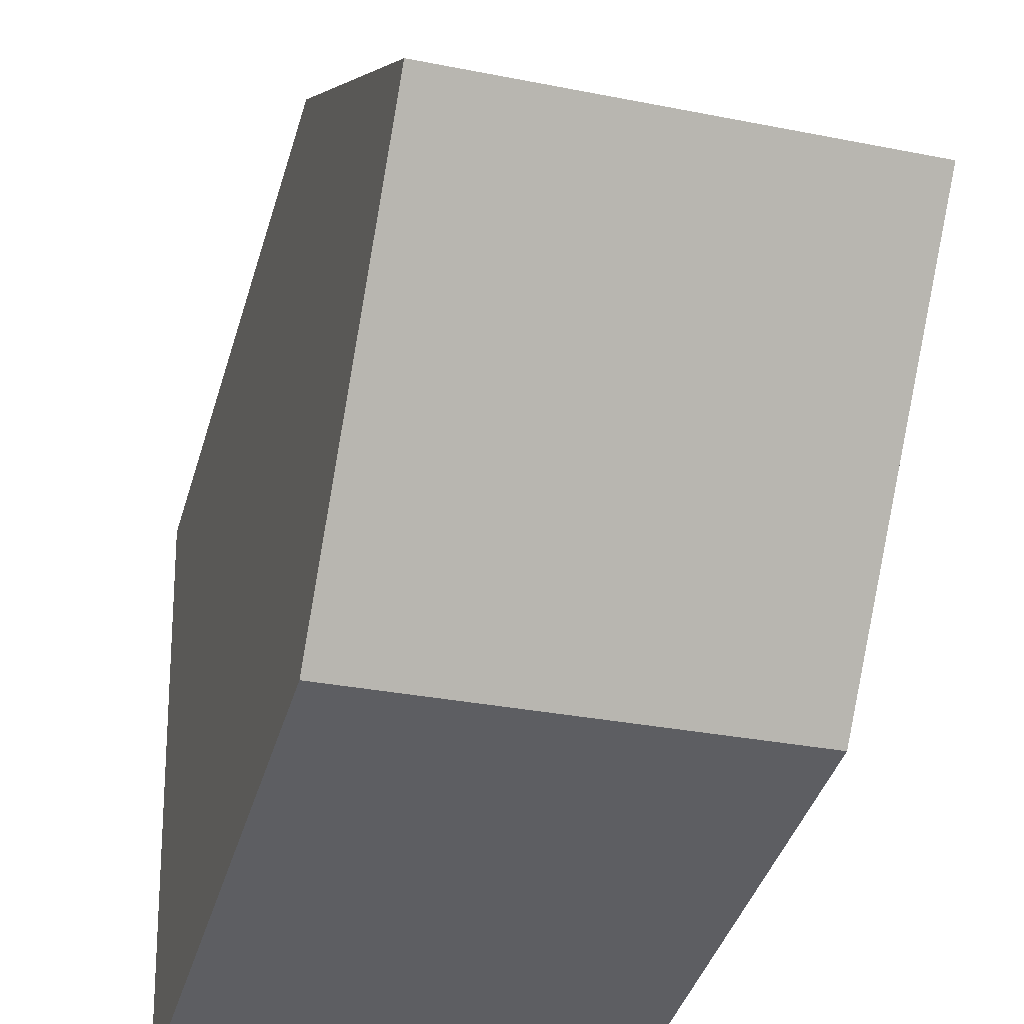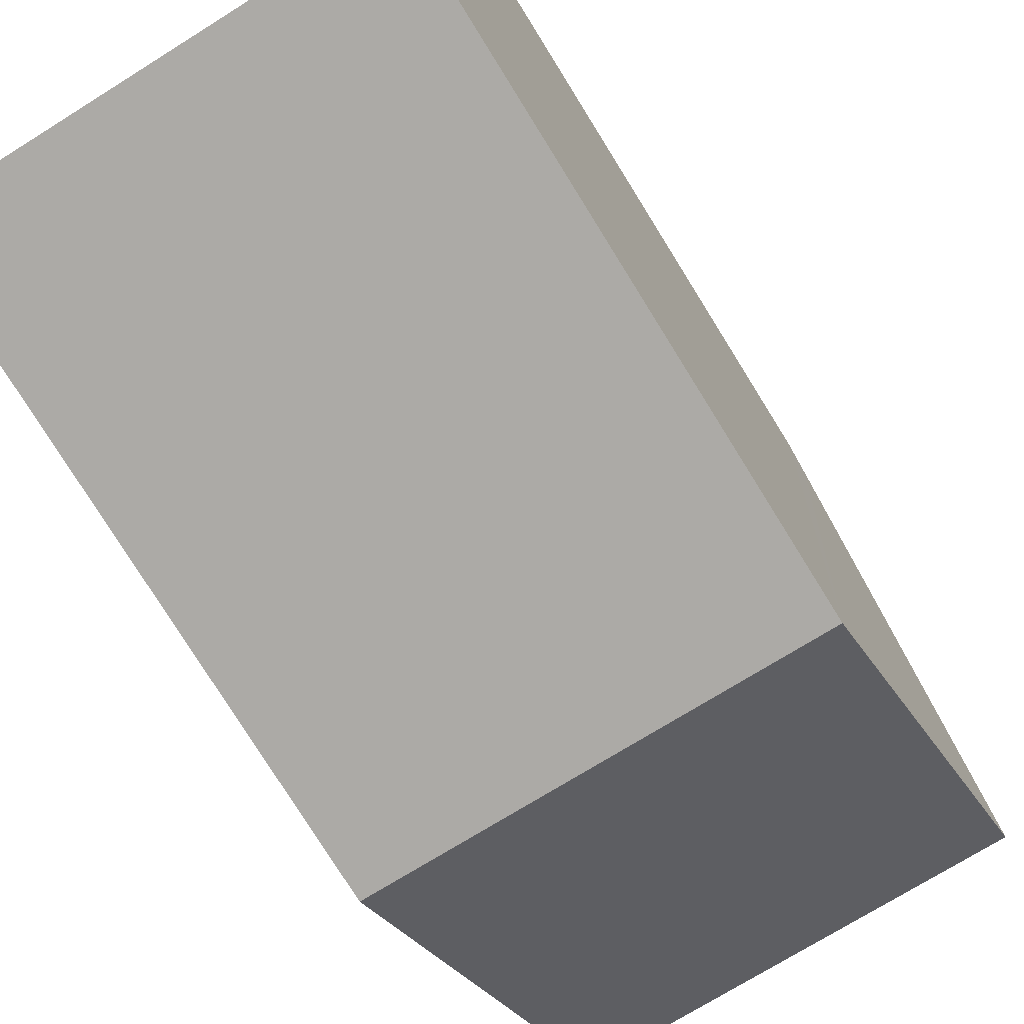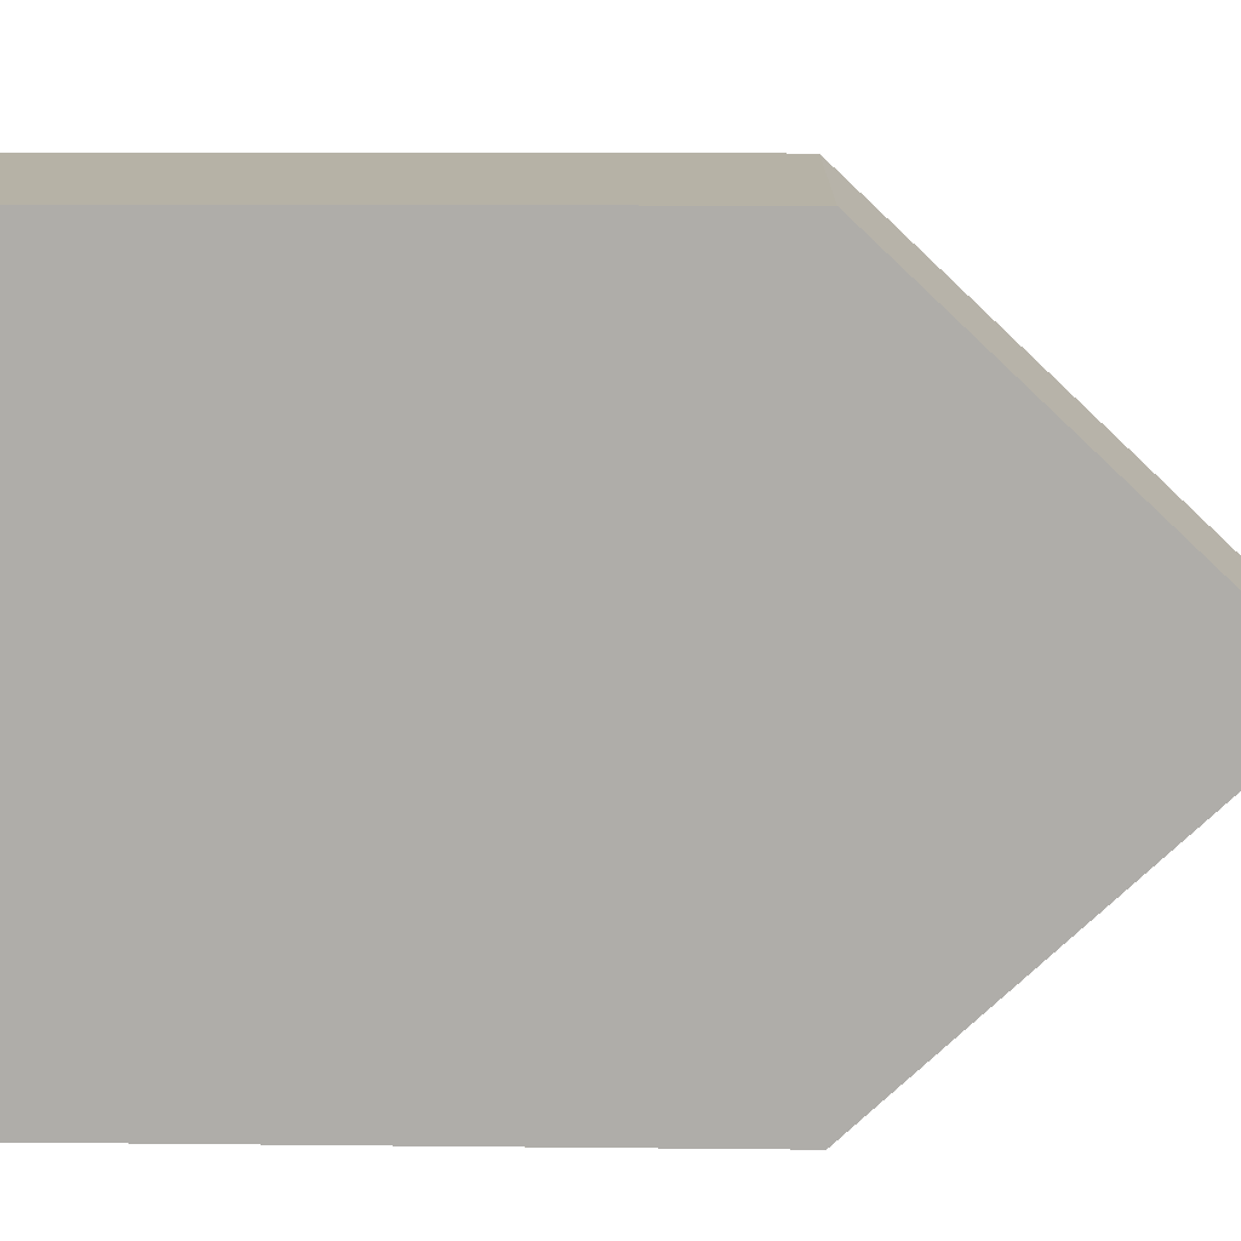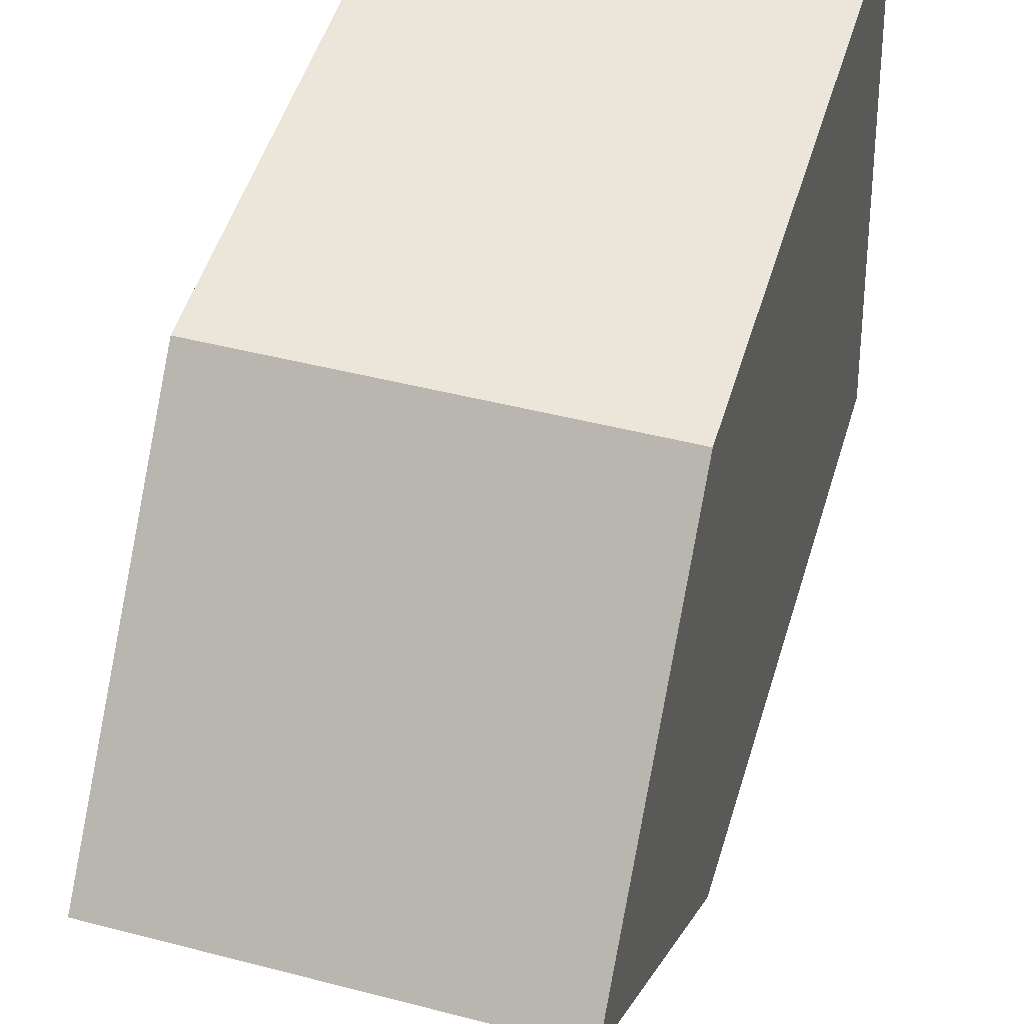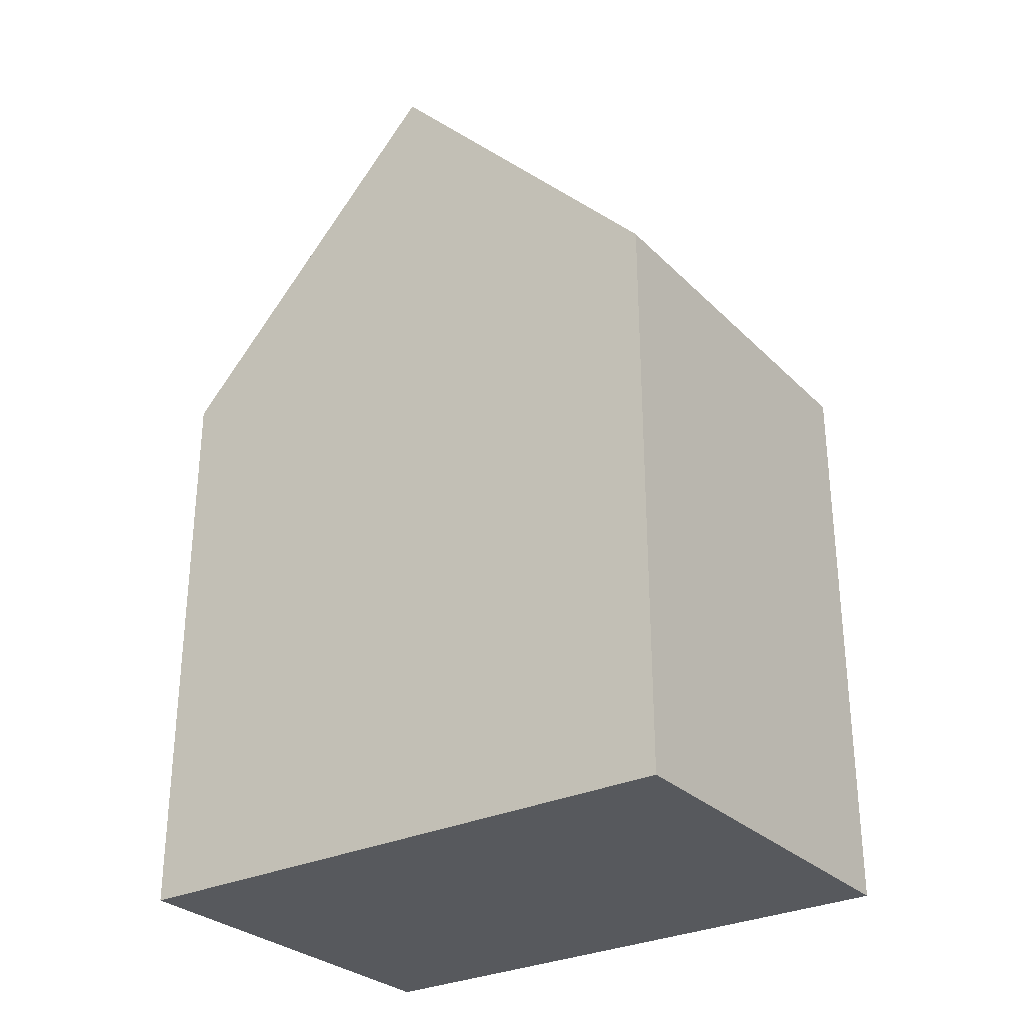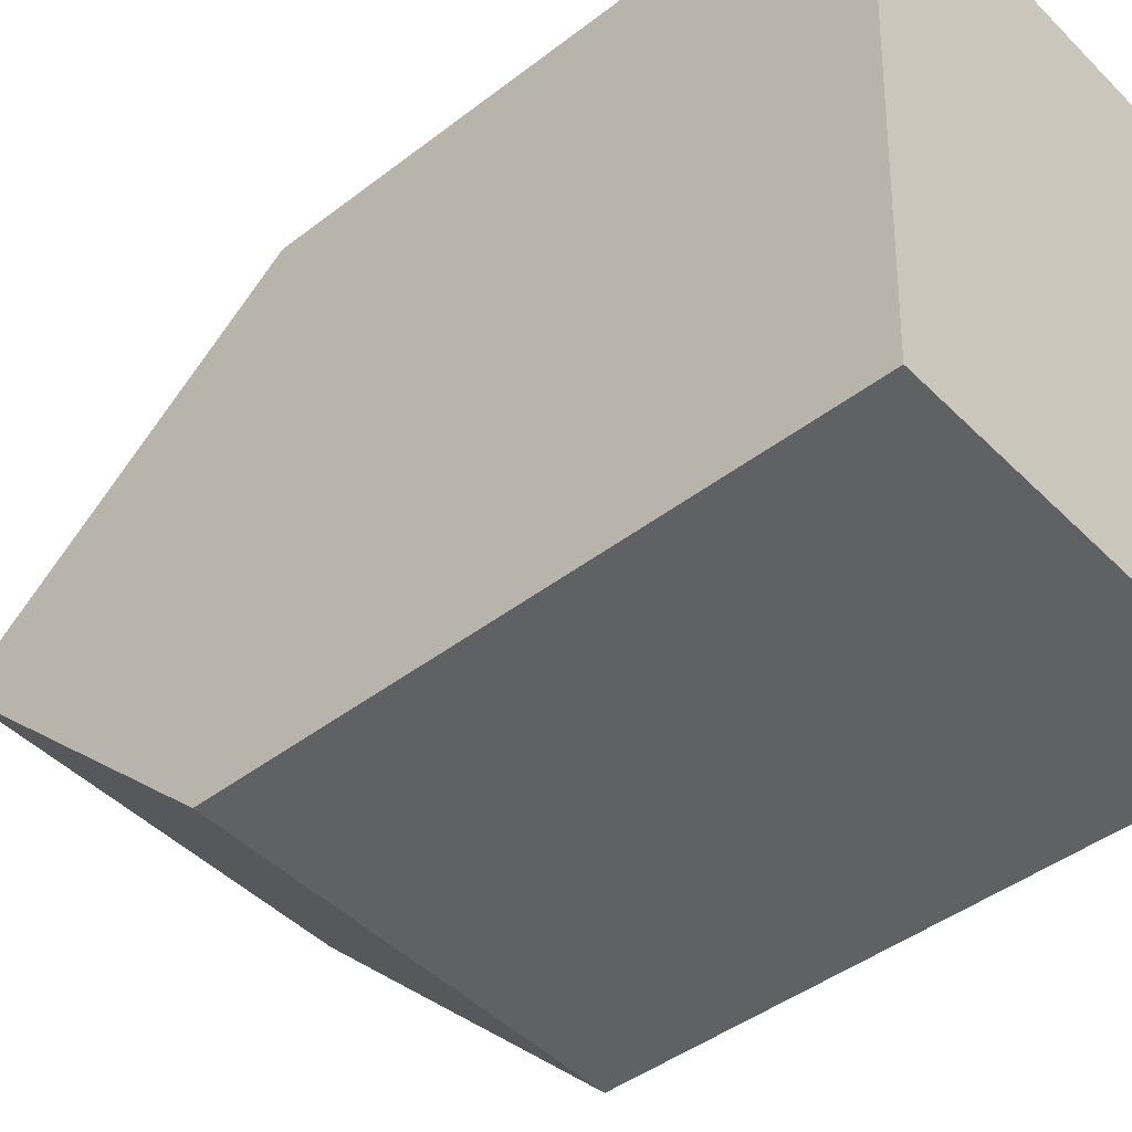
<metadata>
{"format":"obj","ext":"obj","renderer":"f3d","projection":"perspective","resolution":1024,"background":"white","views":[{"elev":-39.9,"azim":164.2,"up":"+Z"},{"elev":-77.6,"azim":31.9,"up":"+Z"},{"elev":10.0,"azim":91.6,"up":"+Z"},{"elev":51.7,"azim":-163.1,"up":"+Z"},{"elev":-29.4,"azim":-52.0,"up":"+Y"},{"elev":-43.9,"azim":-47.9,"up":"+Z"}]}
</metadata>
<code>
v  0.279 16.84 5.526
v  8.024 11.4 10.3
v  7.819 16.84 5.2
v  0.557 10.96 11.04
v  8.041 10.93 10.74
v  3.155 10.94 -0.136
v  7.596 10.94 -0.328
v  2.553 10.94 -0.11
v  1.084 10.94 -0.047
v  0 10.94 6.701e-16
v  7.596 2.008e-17 -0.328
v  1.084 2.878e-18 -0.047
v  0 0 0
v  3.155 8.328e-18 -0.136
v  2.553 6.736e-18 -0.11
v  0.557 -6.761e-16 11.04
v  0.279 -3.384e-16 5.526
v  8.041 -6.577e-16 10.74
v  8.024 -6.308e-16 10.3
v  7.819 -3.184e-16 5.2
g defaultobject
f 1 2 3
f 2 1 4
f 2 4 5
f 6 3 7
f 3 6 1
f 1 6 8
f 1 8 9
f 1 9 10
f 11 6 7
f 6 11 8
f 8 11 9
f 9 11 10
f 10 11 12
f 10 12 13
f 12 11 14
f 12 14 15
f 10 4 1
f 4 10 13
f 4 13 16
f 16 13 17
f 16 5 4
f 5 16 18
f 2 7 3
f 7 2 5
f 7 5 18
f 7 18 11
f 11 18 19
f 11 19 20
f 17 18 16
f 18 17 19
f 19 17 20
f 20 17 13
f 20 13 15
f 20 15 14
f 20 14 11
f 15 13 12

</code>
